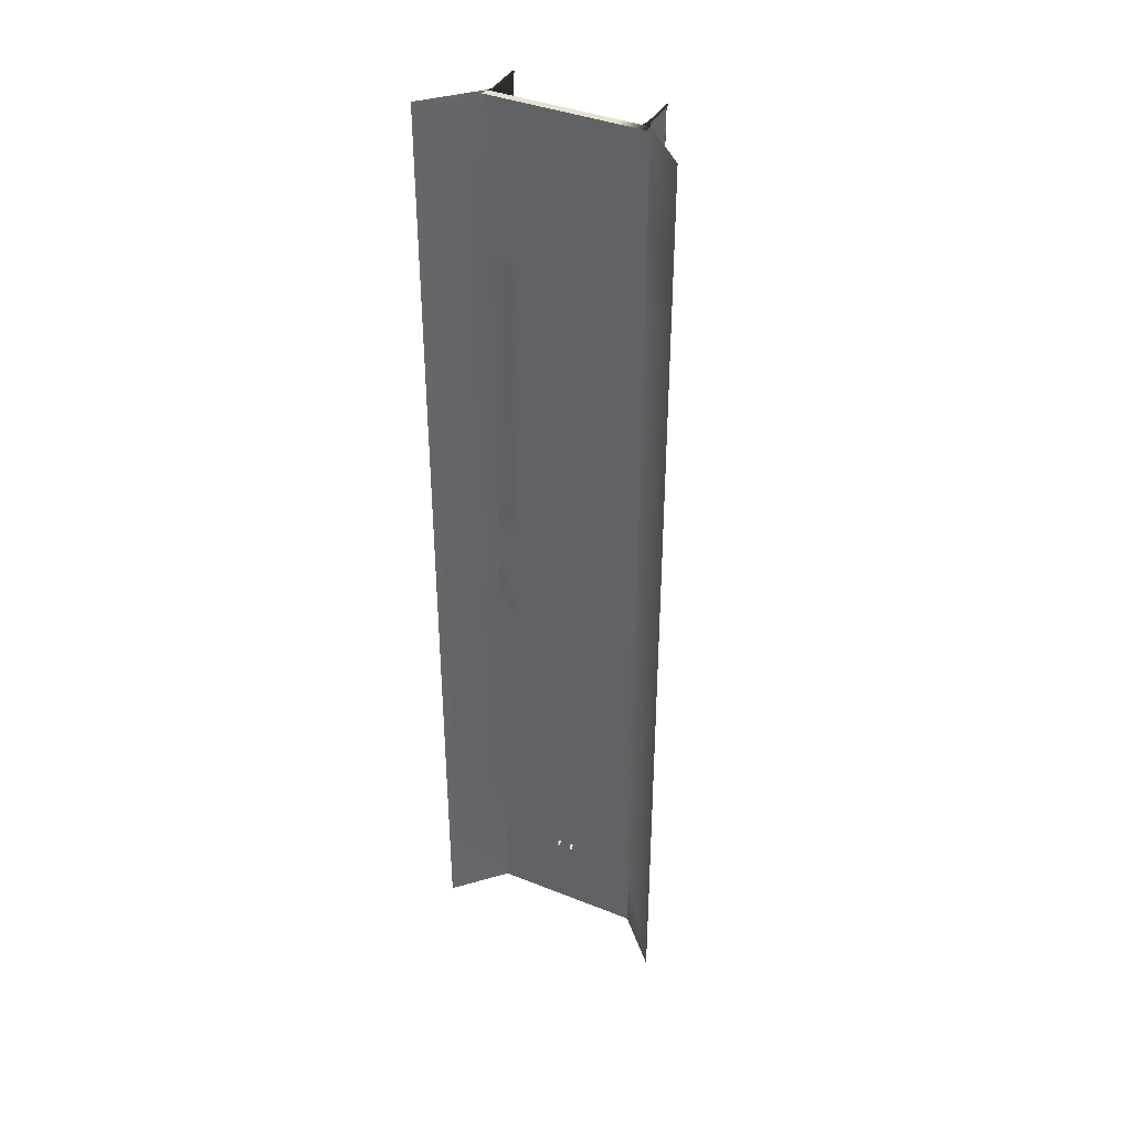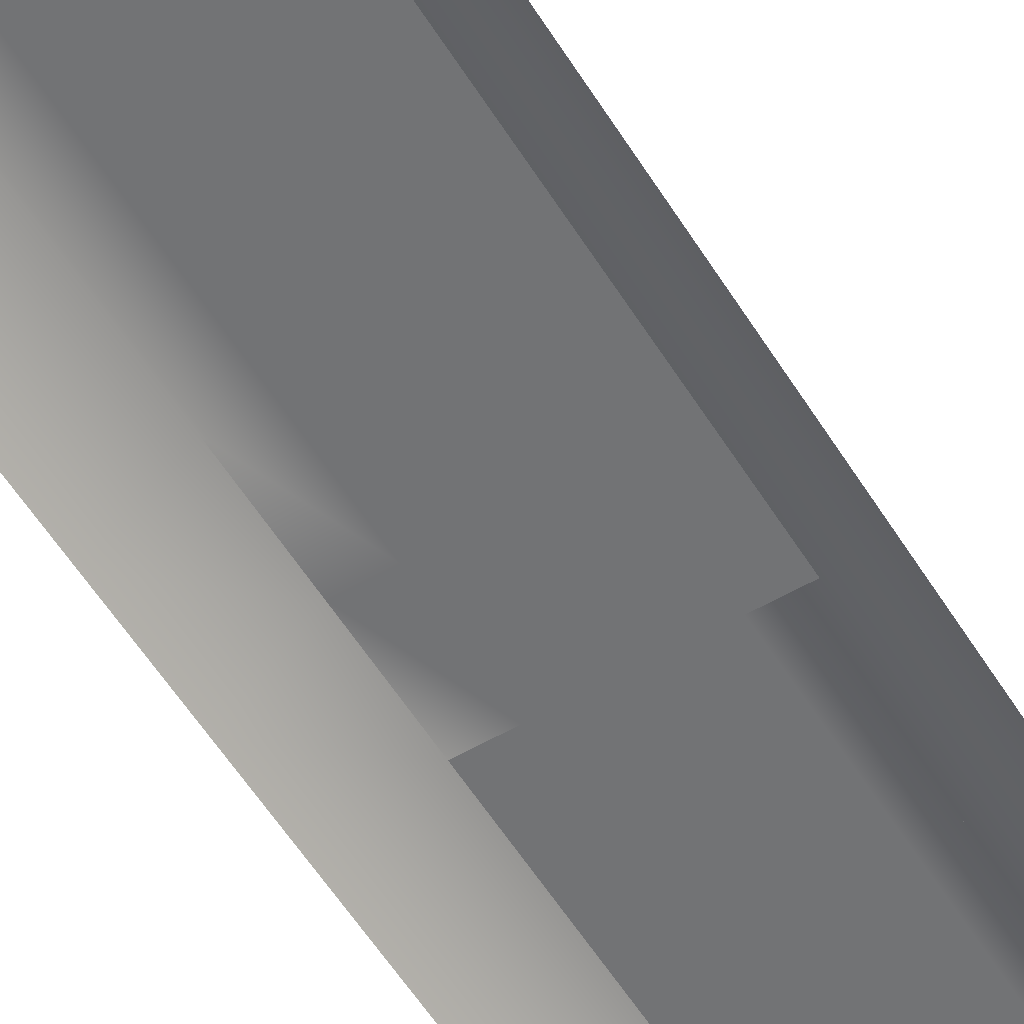
<metadata>
{"format":"obj","ext":"obj","renderer":"f3d","projection":"perspective","resolution":1024,"background":"white","views":[{"elev":39.1,"azim":26.5,"up":"+Z"},{"elev":-55.9,"azim":31.3,"up":"+Y"}]}
</metadata>
<code>
v  -8 -3.165 -0
v  -5 0 -0
v  -5 0 -5.333
v  -8 -3.165 -5.333
v  8 -3.165 -0
v  5 0 -0
v  5 0 5.333
v  8 -3.165 5.333
v  -8 -3.165 32
v  -5 0 32
v  -5 0 26.67
v  -8 -3.165 26.67
v  -5 0 21.33
v  -8 -3.165 21.33
v  -5 0 16
v  -8 -3.165 16
v  -5 0 10.67
v  -8 -3.165 10.67
v  -5 0 5.333
v  -8 -3.165 5.333
v  -5 0 -32
v  -8 -3.165 -32
v  -8 -3.165 -26.67
v  -5 0 -26.67
v  -8 -3.165 -21.33
v  -5 0 -21.33
v  -8 -3.165 -16
v  -5 0 -16
v  -8 -3.165 -10.67
v  -5 0 -10.67
v  8 -3.165 -32
v  5 0 -32
v  5 0 -26.67
v  8 -3.165 -26.67
v  5 0 -21.33
v  8 -3.165 -21.33
v  5 0 -16
v  8 -3.165 -16
v  5 0 -10.67
v  8 -3.165 -10.67
v  5 0 -5.333
v  8 -3.165 -5.333
v  5 0 32
v  8 -3.165 32
v  8 -3.165 26.67
v  5 0 26.67
v  8 -3.165 21.33
v  5 0 21.33
v  8 -3.165 16
v  5 0 16
v  8 -3.165 10.67
v  5 0 10.67
v  -3 0 5.333
v  -3 0 -0
v  -3 0 10.67
v  -3 0 16
v  -3 0 21.33
v  -3 0 26.67
v  3 0 26.67
v  3 0 32
v  -3 0 -5.333
v  3 0 -10.67
v  3 0 -5.333
v  3 0 -16
v  3 0 -21.33
v  3 0 -26.67
v  -3 0 -26.67
v  -3 0 -32
v  -3 0 32
v  0 0 32
v  0 0 26.67
v  2.5 0 -0
v  3 0 -0
v  3 0 5.333
v  2.5 0 5.333
v  3 0 10.67
v  2.5 0 10.67
v  3 0 16
v  2.5 0 16
v  3 0 21.33
v  2.5 0 21.33
v  2.5 0 -5.333
v  0 0 -10.67
v  0 0 -5.333
v  0 0 -16
v  0 0 -21.33
v  0 0 -26.67
v  2.5 0 -32
v  3 0 -32
v  0 0 5.333
v  0 0 -0
v  0 0 10.67
v  0 0 16
v  0 0 21.33
v  0 0 -32
v  -2.5 0 32
v  -2.5 0 -5.333
v  -3 0 -10.67
v  -2.5 0 -10.67
v  -3 0 -16
v  -2.5 0 -16
v  -3 0 -21.33
v  -2.5 0 -21.33
v  3 -0.5 32
v  5 -0.5 32
v  -3 -0.5 32
v  0 -0.5 32
v  0.5834 0.758 -32.01
v  0.3602 0.7579 -32.01
v  0.3602 0.7578 -26.67
v  0.5834 0.758 -26.67
v  0.3602 0.4522 -21.34
v  0.5834 0.4524 -21.34
v  0.3664 0.4522 -32
v  0.3602 0.4522 -26.67
v  0.5766 0.4522 -32
v  0.5834 0.4524 -26.67
v  -0.3603 0.7577 -32
v  -0.5835 0.7578 -32
v  -0.5835 0.758 -26.66
v  -0.3603 0.7578 -26.66
v  -0.5835 0.4524 -21.33
v  -0.3668 0.4521 -32
v  -0.3603 0.4522 -26.66
v  -0.3603 0.4522 -21.33
v  -0.5772 0.4522 -32
v  -0.5835 0.4524 -26.66
v  -0.5624 -0.3 -26.19
v  -0.3865 -0.3 -26.19
v  -0.3865 0.452 -26.19
v  -0.5624 0.452 -26.19
v  -0.3865 -0.3 -26.39
v  -0.5624 -0.3 -26.39
v  -0.5624 0.452 -26.39
v  -0.3865 0.452 -26.39
v  0.3858 -0.3 -26.19
v  0.5617 -0.3 -26.19
v  0.5617 0.452 -26.19
v  0.3858 0.452 -26.19
v  0.5617 -0.3 -26.39
v  0.3858 -0.3 -26.39
v  0.3858 0.452 -26.39
v  0.5617 0.452 -26.39
v  -5 -0.5 32
v  -4.45 0 -32
v  -4.85 0.3 -32
v  -4.6 0.3 -32
v  -4.85 0.3 -26.67
v  -4.85 0.3 -21.33
v  -4.85 0.3 -16
v  -4.85 0.3 -10.67
v  -4.85 0.3 -5.333
v  -5 0 0
v  -4.85 0.3 0
v  -4.85 0.3 5.333
v  -4.85 0.3 10.67
v  -4.85 0.3 16
v  -4.85 0.3 21.33
v  -4.85 0.3 26.67
v  -4.85 0.3 32
v  -4.45 0 32
v  -4.6 0.3 32
v  -4.45 0 26.67
v  -4.6 0.3 26.67
v  -4.45 0 21.33
v  -4.6 0.3 21.33
v  -4.45 0 16
v  -4.6 0.3 16
v  -4.45 0 10.67
v  -4.6 0.3 10.67
v  -4.45 0 5.333
v  -4.6 0.3 5.333
v  -4.45 0 0
v  -4.6 0.3 0
v  -4.45 0 -5.333
v  -4.6 0.3 -5.333
v  -4.45 0 -10.67
v  -4.6 0.3 -10.67
v  -4.45 0 -16
v  -4.6 0.3 -16
v  -4.45 0 -21.33
v  -4.6 0.3 -21.33
v  -4.45 0 -26.67
v  -4.6 0.3 -26.67
v  -4.725 0.3 -26.67
v  -4.725 2.5 -26.67
v  -4.725 2.5 -32
v  -4.725 0.3 -32
v  -4.725 0.3 -21.33
v  -4.725 2.5 -21.33
v  -4.725 0.3 -16
v  -4.725 2.5 -16
v  -4.725 0.3 -10.67
v  -4.725 2.5 -10.67
v  -4.725 0.3 -5.333
v  -4.725 2.5 -5.333
v  -4.725 0.3 0
v  -4.725 2.5 0
v  -4.725 0.3 5.333
v  -4.725 2.5 5.333
v  -4.725 0.3 10.67
v  -4.725 2.5 10.67
v  -4.725 0.3 16
v  -4.725 2.5 16
v  -4.725 0.3 21.33
v  -4.725 2.5 21.33
v  -4.725 0.3 26.67
v  -4.725 2.5 26.67
v  -4.725 0.3 32
v  -4.725 2.5 32
v  -4.675 0.0479 -32.05
v  -4.775 0.0479 -32.05
v  -4.775 2.769 -32.05
v  -4.675 2.769 -32.05
v  -4.775 0.0479 -31.95
v  -4.775 2.769 -31.95
v  -4.675 0.0479 -31.95
v  -4.675 2.769 -31.95
v  -4.68 2.53 -32
v  -4.68 2.53 -26.67
v  -4.77 2.53 -26.67
v  -4.77 2.53 -32
v  -4.68 2.53 -21.33
v  -4.77 2.53 -21.33
v  -4.68 2.53 -16
v  -4.77 2.53 -16
v  -4.68 2.53 -10.67
v  -4.77 2.53 -10.67
v  -4.68 2.53 -5.333
v  -4.77 2.53 -5.333
v  -4.68 2.53 -0
v  -4.77 2.53 -0
v  -4.68 2.53 5.333
v  -4.77 2.53 5.333
v  -4.68 2.53 10.67
v  -4.77 2.53 10.67
v  -4.68 2.53 16
v  -4.77 2.53 16
v  -4.68 2.53 21.33
v  -4.77 2.53 21.33
v  -4.68 2.53 26.67
v  -4.77 2.53 26.67
v  -4.68 2.53 32
v  -4.77 2.53 32
v  -4.68 2.62 -32
v  -4.77 2.62 -32
v  -4.77 2.62 -26.67
v  -4.68 2.62 -26.67
v  -4.77 2.62 -21.33
v  -4.68 2.62 -21.33
v  -4.77 2.62 -16
v  -4.68 2.62 -16
v  -4.77 2.62 -10.67
v  -4.68 2.62 -10.67
v  -4.77 2.62 -5.333
v  -4.68 2.62 -5.333
v  -4.77 2.62 -0
v  -4.68 2.62 -0
v  -4.77 2.62 5.333
v  -4.68 2.62 5.333
v  -4.77 2.62 10.67
v  -4.68 2.62 10.67
v  -4.77 2.62 16
v  -4.68 2.62 16
v  -4.77 2.62 21.33
v  -4.68 2.62 21.33
v  -4.77 2.62 26.67
v  -4.68 2.62 26.67
v  -4.77 2.62 32
v  -4.68 2.62 32
v  -4.675 0.0479 -10.72
v  -4.775 0.0479 -10.72
v  -4.775 2.769 -10.72
v  -4.675 2.769 -10.72
v  -4.775 0.0479 -10.62
v  -4.775 2.769 -10.62
v  -4.675 0.0479 -10.62
v  -4.675 2.769 -10.62
v  -4.675 0.0479 10.62
v  -4.775 0.0479 10.62
v  -4.775 2.769 10.62
v  -4.675 2.769 10.62
v  -4.775 0.0479 10.72
v  -4.775 2.769 10.72
v  -4.675 0.0479 10.72
v  -4.675 2.769 10.72
v  -4.675 0.0479 31.95
v  -4.775 0.0479 31.95
v  -4.775 2.769 31.95
v  -4.675 2.769 31.95
v  -4.775 0.0479 32.05
v  -4.775 2.769 32.05
v  -4.675 0.0479 32.05
v  -4.675 2.769 32.05
v  4.45 0 32
v  4.85 0.3 32
v  4.6 0.3 32
v  4.85 0.3 26.67
v  4.85 0.3 21.33
v  4.85 0.3 16
v  4.85 0.3 10.67
v  4.85 0.3 5.333
v  5 0 0
v  4.85 0.3 0
v  4.85 0.3 -5.333
v  4.85 0.3 -10.67
v  4.85 0.3 -16
v  4.85 0.3 -21.33
v  4.85 0.3 -26.67
v  4.85 0.3 -32
v  4.45 0 -32
v  4.6 0.3 -32
v  4.45 0 -26.67
v  4.6 0.3 -26.67
v  4.45 0 -21.33
v  4.6 0.3 -21.33
v  4.45 0 -16
v  4.6 0.3 -16
v  4.45 0 -10.67
v  4.6 0.3 -10.67
v  4.45 0 -5.333
v  4.6 0.3 -5.333
v  4.45 0 0
v  4.6 0.3 0
v  4.45 0 5.333
v  4.6 0.3 5.333
v  4.45 0 10.67
v  4.6 0.3 10.67
v  4.45 0 16
v  4.6 0.3 16
v  4.45 0 21.33
v  4.6 0.3 21.33
v  4.45 0 26.67
v  4.6 0.3 26.67
v  4.725 0.3 26.67
v  4.725 2.5 26.67
v  4.725 2.5 32
v  4.725 0.3 32
v  4.725 0.3 21.33
v  4.725 2.5 21.33
v  4.725 0.3 16
v  4.725 2.5 16
v  4.725 0.3 10.67
v  4.725 2.5 10.67
v  4.725 0.3 5.333
v  4.725 2.5 5.333
v  4.725 0.3 0
v  4.725 2.5 0
v  4.725 0.3 -5.333
v  4.725 2.5 -5.333
v  4.725 0.3 -10.67
v  4.725 2.5 -10.67
v  4.725 0.3 -16
v  4.725 2.5 -16
v  4.725 0.3 -21.33
v  4.725 2.5 -21.33
v  4.725 0.3 -26.67
v  4.725 2.5 -26.67
v  4.725 0.3 -32
v  4.725 2.5 -32
v  4.675 0.0479 -31.95
v  4.775 0.0479 -31.95
v  4.775 2.769 -31.95
v  4.675 2.769 -31.95
v  4.775 0.0479 -32.05
v  4.775 2.769 -32.05
v  4.675 0.0479 -32.05
v  4.675 2.769 -32.05
v  4.68 2.53 32
v  4.68 2.53 26.67
v  4.77 2.53 26.67
v  4.77 2.53 32
v  4.68 2.53 21.33
v  4.77 2.53 21.33
v  4.68 2.53 16
v  4.77 2.53 16
v  4.68 2.53 10.67
v  4.77 2.53 10.67
v  4.68 2.53 5.333
v  4.77 2.53 5.333
v  4.68 2.53 0
v  4.77 2.53 0
v  4.68 2.53 -5.333
v  4.77 2.53 -5.333
v  4.68 2.53 -10.67
v  4.77 2.53 -10.67
v  4.68 2.53 -16
v  4.77 2.53 -16
v  4.68 2.53 -21.33
v  4.77 2.53 -21.33
v  4.68 2.53 -26.67
v  4.77 2.53 -26.67
v  4.68 2.53 -32
v  4.77 2.53 -32
v  4.68 2.62 32
v  4.77 2.62 32
v  4.77 2.62 26.67
v  4.68 2.62 26.67
v  4.77 2.62 21.33
v  4.68 2.62 21.33
v  4.77 2.62 16
v  4.68 2.62 16
v  4.77 2.62 10.67
v  4.68 2.62 10.67
v  4.77 2.62 5.333
v  4.68 2.62 5.333
v  4.77 2.62 0
v  4.68 2.62 0
v  4.77 2.62 -5.333
v  4.68 2.62 -5.333
v  4.77 2.62 -10.67
v  4.68 2.62 -10.67
v  4.77 2.62 -16
v  4.68 2.62 -16
v  4.77 2.62 -21.33
v  4.68 2.62 -21.33
v  4.77 2.62 -26.67
v  4.68 2.62 -26.67
v  4.77 2.62 -32
v  4.68 2.62 -32
v  4.675 0.0479 -10.62
v  4.775 0.0479 -10.62
v  4.775 2.769 -10.62
v  4.675 2.769 -10.62
v  4.775 0.0479 -10.72
v  4.775 2.769 -10.72
v  4.675 0.0479 -10.72
v  4.675 2.769 -10.72
v  4.675 0.0479 10.72
v  4.775 0.0479 10.72
v  4.775 2.769 10.72
v  4.675 2.769 10.72
v  4.775 0.0479 10.62
v  4.775 2.769 10.62
v  4.675 0.0479 10.62
v  4.675 2.769 10.62
v  4.675 0.0479 32.05
v  4.775 0.0479 32.05
v  4.775 2.769 32.05
v  4.675 2.769 32.05
v  4.775 0.0479 31.95
v  4.775 2.769 31.95
v  4.675 0.0479 31.95
v  4.675 2.769 31.95
g Plane006
f 1 2 3
f 3 4 1
f 5 6 7
f 7 8 5
f 9 10 11
f 11 12 9
f 12 11 13
f 13 14 12
f 14 13 15
f 15 16 14
f 16 15 17
f 17 18 16
f 18 17 19
f 19 20 18
f 20 19 2
f 2 1 20
f 21 22 23
f 23 24 21
f 24 23 25
f 25 26 24
f 26 25 27
f 27 28 26
f 28 27 29
f 29 30 28
f 30 29 4
f 4 3 30
f 31 32 33
f 33 34 31
f 34 33 35
f 35 36 34
f 36 35 37
f 37 38 36
f 38 37 39
f 39 40 38
f 40 39 41
f 41 42 40
f 42 41 6
f 6 5 42
f 43 44 45
f 45 46 43
f 46 45 47
f 47 48 46
f 48 47 49
f 49 50 48
f 50 49 51
f 51 52 50
f 52 51 8
f 8 7 52
f 19 53 54
f 54 2 19
f 17 55 53
f 53 19 17
f 15 56 55
f 55 17 15
f 13 57 56
f 56 15 13
f 11 58 57
f 57 13 11
f 59 60 43
f 43 46 59
f 2 54 61
f 61 3 2
f 39 62 63
f 63 41 39
f 37 64 62
f 62 39 37
f 35 65 64
f 64 37 35
f 33 66 65
f 65 35 33
f 67 68 21
f 21 24 67
f 58 69 70
f 70 71 58
f 7 6 72
f 73 74 7
f 52 7 75
f 74 76 52
f 50 52 77
f 76 78 50
f 48 50 79
f 78 80 48
f 46 48 81
f 80 59 46
f 71 70 60
f 60 59 71
f 6 41 82
f 63 73 6
f 83 84 63
f 63 62 83
f 85 83 62
f 62 64 85
f 86 85 64
f 64 65 86
f 87 86 65
f 65 66 87
f 33 32 88
f 89 66 33
f 90 91 54
f 54 53 90
f 92 90 53
f 53 55 92
f 93 92 55
f 55 56 93
f 94 93 56
f 56 57 94
f 71 94 57
f 57 58 71
f 91 84 61
f 61 54 91
f 87 95 68
f 68 67 87
f 11 10 96
f 69 58 11
f 30 3 97
f 61 98 30
f 28 30 99
f 98 100 28
f 26 28 101
f 100 102 26
f 24 26 103
f 102 67 24
f 98 61 84
f 84 83 98
f 100 98 83
f 83 85 100
f 102 100 85
f 85 86 102
f 67 102 86
f 86 87 67
f 74 73 91
f 91 90 74
f 76 74 90
f 90 92 76
f 78 76 92
f 92 93 78
f 80 78 93
f 93 94 80
f 59 80 94
f 94 71 59
f 73 63 84
f 84 91 73
f 66 89 95
f 95 87 66
f 60 104 105
f 105 43 60
f 69 106 107
f 107 70 69
f 108 109 110
f 110 111 108
f 112 113 111
f 109 114 115
f 115 110 109
f 116 108 111
f 111 117 116
f 118 119 120
f 121 120 122
f 123 118 121
f 124 121 125
f 119 126 127
f 120 127 122
f 125 121 122
f 110 112 111
f 115 112 110
f 111 113 117
f 121 118 120
f 124 123 121
f 120 119 127
f 128 129 130
f 130 131 128
f 132 133 134
f 134 135 132
f 132 135 130
f 130 129 132
f 128 131 134
f 134 133 128
f 136 137 138
f 138 139 136
f 140 141 142
f 142 143 140
f 140 143 138
f 138 137 140
f 136 139 142
f 142 141 136
f 70 107 104
f 104 60 70
f 10 144 106
f 106 69 10
f 145 21 146
f 146 147 145
f 21 24 148
f 148 146 21
f 24 26 149
f 149 148 24
f 26 28 150
f 150 149 26
f 28 30 151
f 151 150 28
f 30 3 152
f 152 151 30
f 3 153 154
f 154 152 3
f 153 19 155
f 155 154 153
f 19 17 156
f 156 155 19
f 17 15 157
f 157 156 17
f 15 13 158
f 158 157 15
f 13 11 159
f 159 158 13
f 11 10 160
f 160 159 11
f 10 161 162
f 162 160 10
f 161 163 164
f 164 162 161
f 163 165 166
f 166 164 163
f 165 167 168
f 168 166 165
f 167 169 170
f 170 168 167
f 169 171 172
f 172 170 169
f 171 173 174
f 174 172 171
f 173 175 176
f 176 174 173
f 175 177 178
f 178 176 175
f 177 179 180
f 180 178 177
f 179 181 182
f 182 180 179
f 181 183 184
f 184 182 181
f 183 145 147
f 147 184 183
f 185 186 187
f 187 188 185
f 189 190 186
f 186 185 189
f 191 192 190
f 190 189 191
f 193 194 192
f 192 191 193
f 195 196 194
f 194 193 195
f 197 198 196
f 196 195 197
f 199 200 198
f 198 197 199
f 201 202 200
f 200 199 201
f 203 204 202
f 202 201 203
f 205 206 204
f 204 203 205
f 207 208 206
f 206 205 207
f 209 210 208
f 208 207 209
f 211 212 213
f 213 214 211
f 212 215 216
f 216 213 212
f 215 217 218
f 218 216 215
f 217 211 214
f 214 218 217
f 219 220 221
f 221 222 219
f 220 223 224
f 224 221 220
f 223 225 226
f 226 224 223
f 225 227 228
f 228 226 225
f 227 229 230
f 230 228 227
f 229 231 232
f 232 230 229
f 231 233 234
f 234 232 231
f 233 235 236
f 236 234 233
f 235 237 238
f 238 236 235
f 237 239 240
f 240 238 237
f 239 241 242
f 242 240 239
f 241 243 244
f 244 242 241
f 245 246 247
f 247 248 245
f 248 247 249
f 249 250 248
f 250 249 251
f 251 252 250
f 252 251 253
f 253 254 252
f 254 253 255
f 255 256 254
f 256 255 257
f 257 258 256
f 258 257 259
f 259 260 258
f 260 259 261
f 261 262 260
f 262 261 263
f 263 264 262
f 264 263 265
f 265 266 264
f 266 265 267
f 267 268 266
f 268 267 269
f 269 270 268
f 219 222 246
f 246 245 219
f 222 221 247
f 247 246 222
f 221 224 249
f 249 247 221
f 224 226 251
f 251 249 224
f 226 228 253
f 253 251 226
f 228 230 255
f 255 253 228
f 230 232 257
f 257 255 230
f 232 234 259
f 259 257 232
f 234 236 261
f 261 259 234
f 236 238 263
f 263 261 236
f 238 240 265
f 265 263 238
f 240 242 267
f 267 265 240
f 242 244 269
f 269 267 242
f 244 243 270
f 270 269 244
f 243 241 268
f 268 270 243
f 241 239 266
f 266 268 241
f 239 237 264
f 264 266 239
f 237 235 262
f 262 264 237
f 235 233 260
f 260 262 235
f 233 231 258
f 258 260 233
f 231 229 256
f 256 258 231
f 229 227 254
f 254 256 229
f 227 225 252
f 252 254 227
f 225 223 250
f 250 252 225
f 223 220 248
f 248 250 223
f 220 219 245
f 245 248 220
f 271 272 273
f 273 274 271
f 272 275 276
f 276 273 272
f 275 277 278
f 278 276 275
f 277 271 274
f 274 278 277
f 279 280 281
f 281 282 279
f 280 283 284
f 284 281 280
f 283 285 286
f 286 284 283
f 285 279 282
f 282 286 285
f 287 288 289
f 289 290 287
f 288 291 292
f 292 289 288
f 291 293 294
f 294 292 291
f 293 287 290
f 290 294 293
f 185 188 187
f 187 186 185
f 189 185 186
f 186 190 189
f 191 189 190
f 190 192 191
f 193 191 192
f 192 194 193
f 195 193 194
f 194 196 195
f 197 195 196
f 196 198 197
f 199 197 198
f 198 200 199
f 201 199 200
f 200 202 201
f 203 201 202
f 202 204 203
f 205 203 204
f 204 206 205
f 207 205 206
f 206 208 207
f 209 207 208
f 208 210 209
f 295 43 296
f 296 297 295
f 43 46 298
f 298 296 43
f 46 48 299
f 299 298 46
f 48 50 300
f 300 299 48
f 50 52 301
f 301 300 50
f 52 7 302
f 302 301 52
f 7 303 304
f 304 302 7
f 303 41 305
f 305 304 303
f 41 39 306
f 306 305 41
f 39 37 307
f 307 306 39
f 37 35 308
f 308 307 37
f 35 33 309
f 309 308 35
f 33 32 310
f 310 309 33
f 32 311 312
f 312 310 32
f 311 313 314
f 314 312 311
f 313 315 316
f 316 314 313
f 315 317 318
f 318 316 315
f 317 319 320
f 320 318 317
f 319 321 322
f 322 320 319
f 321 323 324
f 324 322 321
f 323 325 326
f 326 324 323
f 325 327 328
f 328 326 325
f 327 329 330
f 330 328 327
f 329 331 332
f 332 330 329
f 331 333 334
f 334 332 331
f 333 295 297
f 297 334 333
f 335 336 337
f 337 338 335
f 339 340 336
f 336 335 339
f 341 342 340
f 340 339 341
f 343 344 342
f 342 341 343
f 345 346 344
f 344 343 345
f 347 348 346
f 346 345 347
f 349 350 348
f 348 347 349
f 351 352 350
f 350 349 351
f 353 354 352
f 352 351 353
f 355 356 354
f 354 353 355
f 357 358 356
f 356 355 357
f 359 360 358
f 358 357 359
f 361 362 363
f 363 364 361
f 362 365 366
f 366 363 362
f 365 367 368
f 368 366 365
f 367 361 364
f 364 368 367
f 369 370 371
f 371 372 369
f 370 373 374
f 374 371 370
f 373 375 376
f 376 374 373
f 375 377 378
f 378 376 375
f 377 379 380
f 380 378 377
f 379 381 382
f 382 380 379
f 381 383 384
f 384 382 381
f 383 385 386
f 386 384 383
f 385 387 388
f 388 386 385
f 387 389 390
f 390 388 387
f 389 391 392
f 392 390 389
f 391 393 394
f 394 392 391
f 395 396 397
f 397 398 395
f 398 397 399
f 399 400 398
f 400 399 401
f 401 402 400
f 402 401 403
f 403 404 402
f 404 403 405
f 405 406 404
f 406 405 407
f 407 408 406
f 408 407 409
f 409 410 408
f 410 409 411
f 411 412 410
f 412 411 413
f 413 414 412
f 414 413 415
f 415 416 414
f 416 415 417
f 417 418 416
f 418 417 419
f 419 420 418
f 369 372 396
f 396 395 369
f 372 371 397
f 397 396 372
f 371 374 399
f 399 397 371
f 374 376 401
f 401 399 374
f 376 378 403
f 403 401 376
f 378 380 405
f 405 403 378
f 380 382 407
f 407 405 380
f 382 384 409
f 409 407 382
f 384 386 411
f 411 409 384
f 386 388 413
f 413 411 386
f 388 390 415
f 415 413 388
f 390 392 417
f 417 415 390
f 392 394 419
f 419 417 392
f 394 393 420
f 420 419 394
f 393 391 418
f 418 420 393
f 391 389 416
f 416 418 391
f 389 387 414
f 414 416 389
f 387 385 412
f 412 414 387
f 385 383 410
f 410 412 385
f 383 381 408
f 408 410 383
f 381 379 406
f 406 408 381
f 379 377 404
f 404 406 379
f 377 375 402
f 402 404 377
f 375 373 400
f 400 402 375
f 373 370 398
f 398 400 373
f 370 369 395
f 395 398 370
f 421 422 423
f 423 424 421
f 422 425 426
f 426 423 422
f 425 427 428
f 428 426 425
f 427 421 424
f 424 428 427
f 429 430 431
f 431 432 429
f 430 433 434
f 434 431 430
f 433 435 436
f 436 434 433
f 435 429 432
f 432 436 435
f 437 438 439
f 439 440 437
f 438 441 442
f 442 439 438
f 441 443 444
f 444 442 441
f 443 437 440
f 440 444 443
f 335 338 337
f 337 336 335
f 339 335 336
f 336 340 339
f 341 339 340
f 340 342 341
f 343 341 342
f 342 344 343
f 345 343 344
f 344 346 345
f 347 345 346
f 346 348 347
f 349 347 348
f 348 350 349
f 351 349 350
f 350 352 351
f 353 351 352
f 352 354 353
f 355 353 354
f 354 356 355
f 357 355 356
f 356 358 357
f 359 357 358
f 358 360 359
f 147 146 148
f 148 184 147
f 297 296 298
f 298 334 297
f 184 148 149
f 149 182 184
f 314 309 310
f 310 312 314
f 316 308 309
f 309 314 316
f 182 149 150
f 150 180 182
f 318 307 308
f 308 316 318
f 180 150 151
f 151 178 180
f 320 306 307
f 307 318 320
f 178 151 152
f 152 176 178
f 322 305 306
f 306 320 322
f 176 152 154
f 154 174 176
f 324 304 305
f 305 322 324
f 174 154 155
f 155 172 174
f 326 302 304
f 304 324 326
f 172 155 156
f 156 170 172
f 328 301 302
f 302 326 328
f 170 156 157
f 157 168 170
f 330 300 301
f 301 328 330
f 168 157 158
f 158 166 168
f 332 299 300
f 300 330 332
f 166 158 159
f 159 164 166
f 334 298 299
f 299 332 334
f 164 159 160
f 160 162 164
f 214 213 216
f 216 218 214
f 274 273 276
f 276 278 274
f 282 281 284
f 284 286 282
f 290 289 292
f 292 294 290
f 364 363 366
f 366 368 364
f 424 423 426
f 426 428 424
f 432 431 434
f 434 436 432
f 440 439 442
f 442 444 440

</code>
